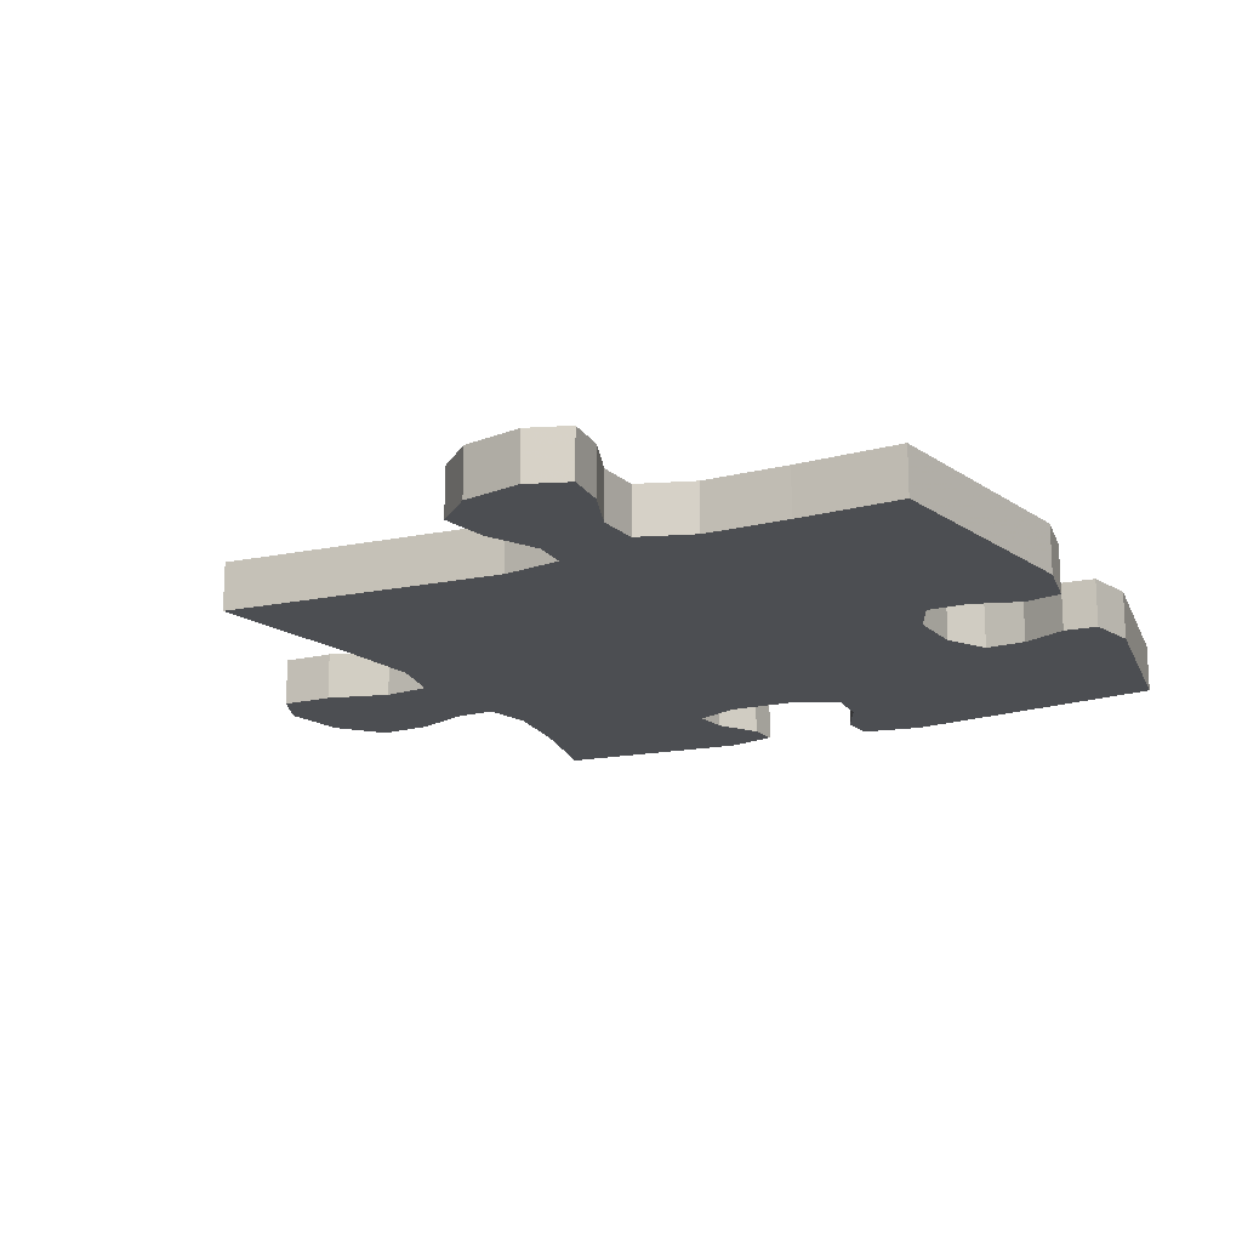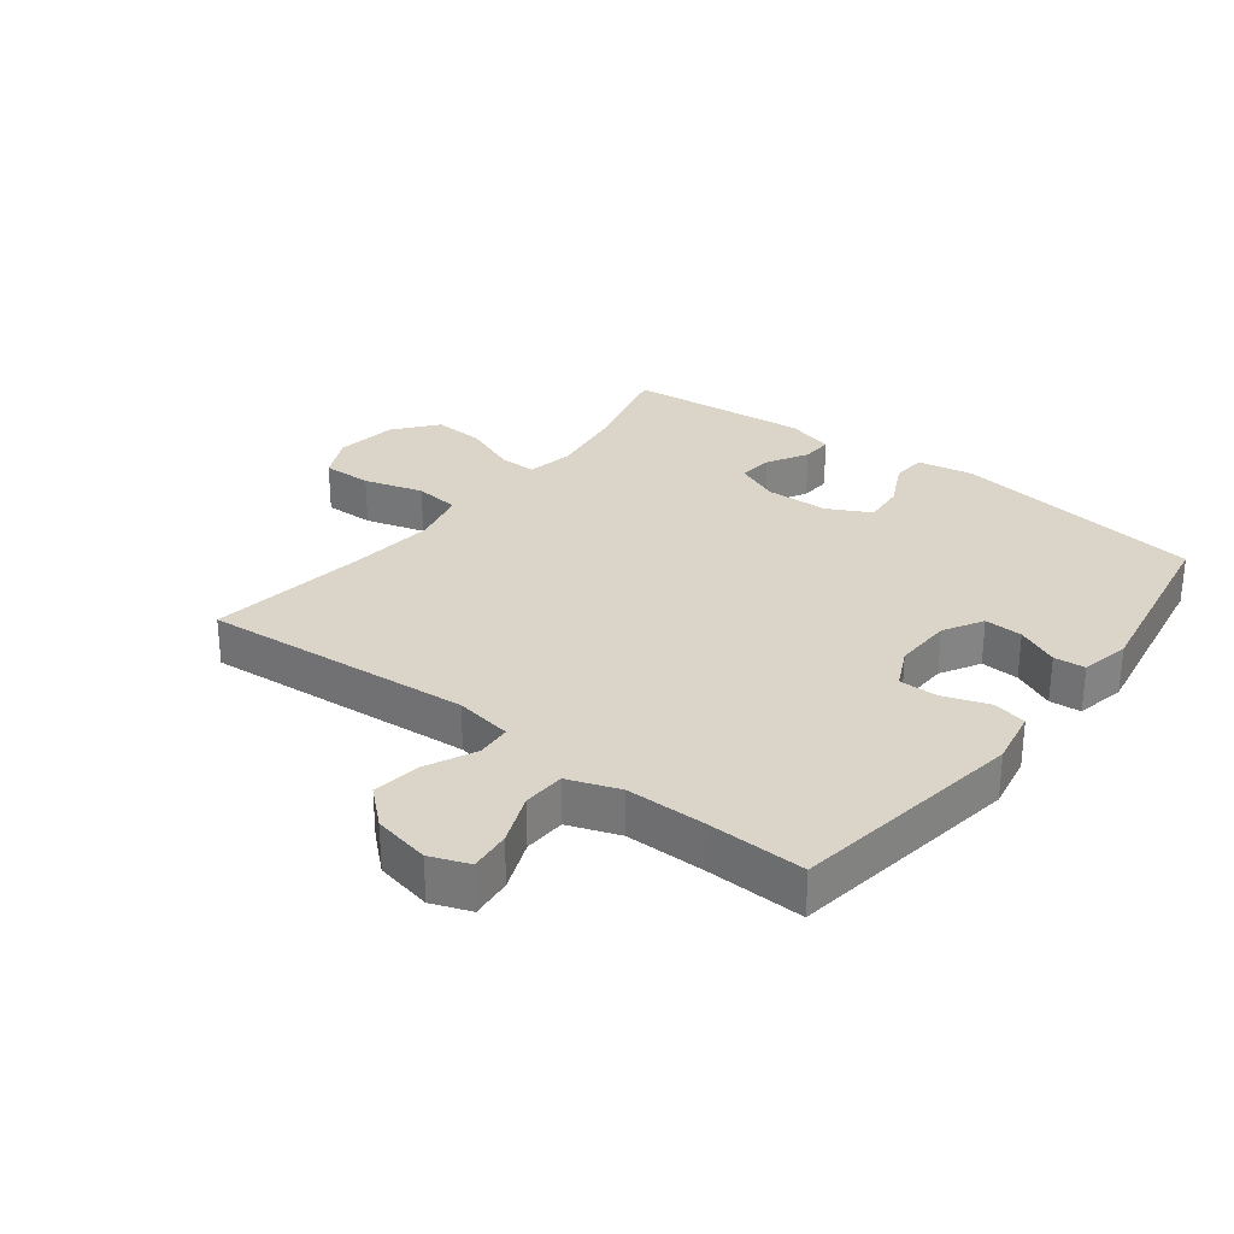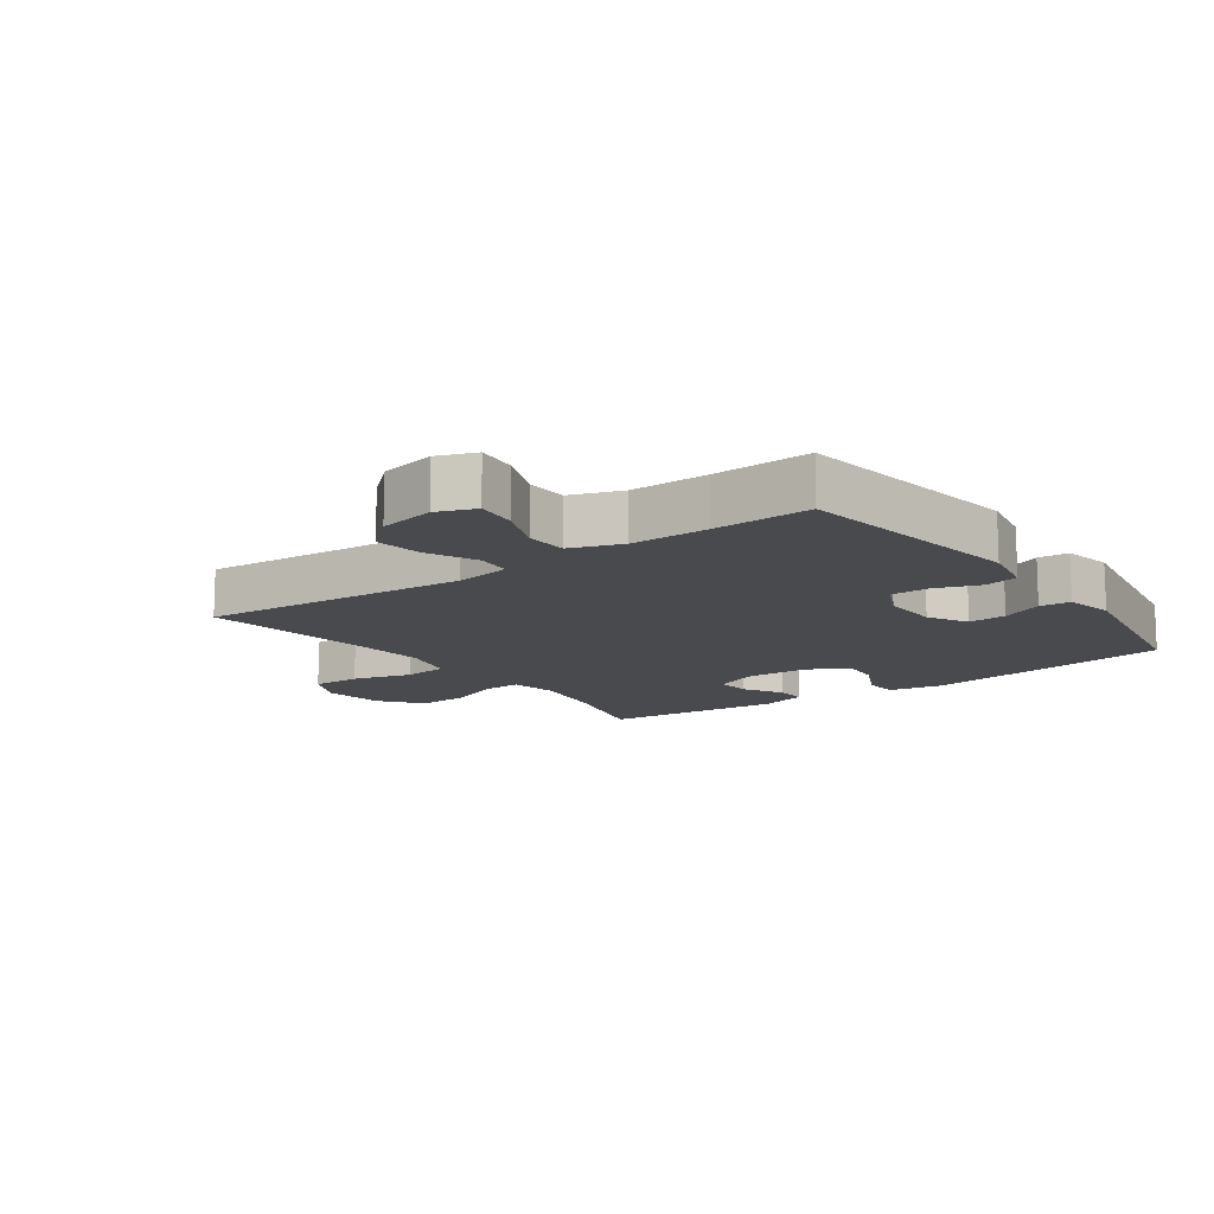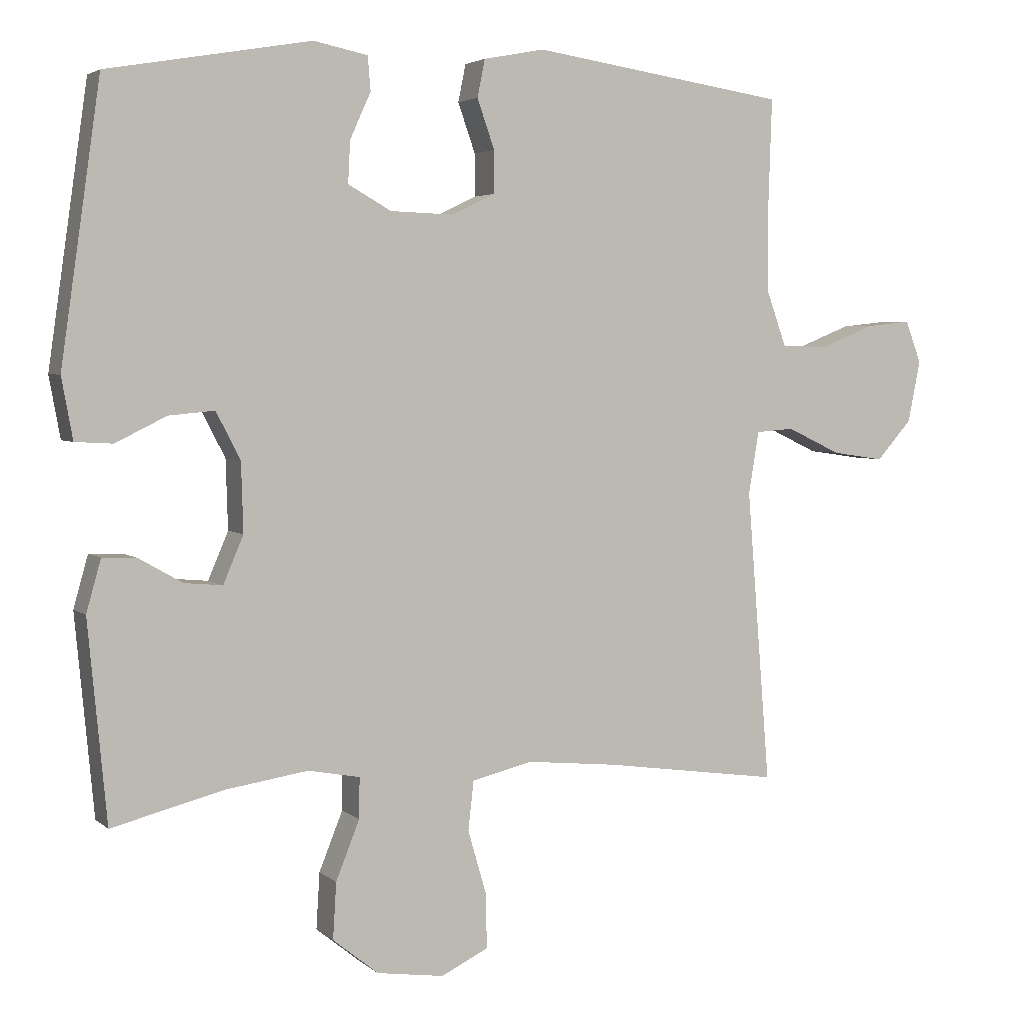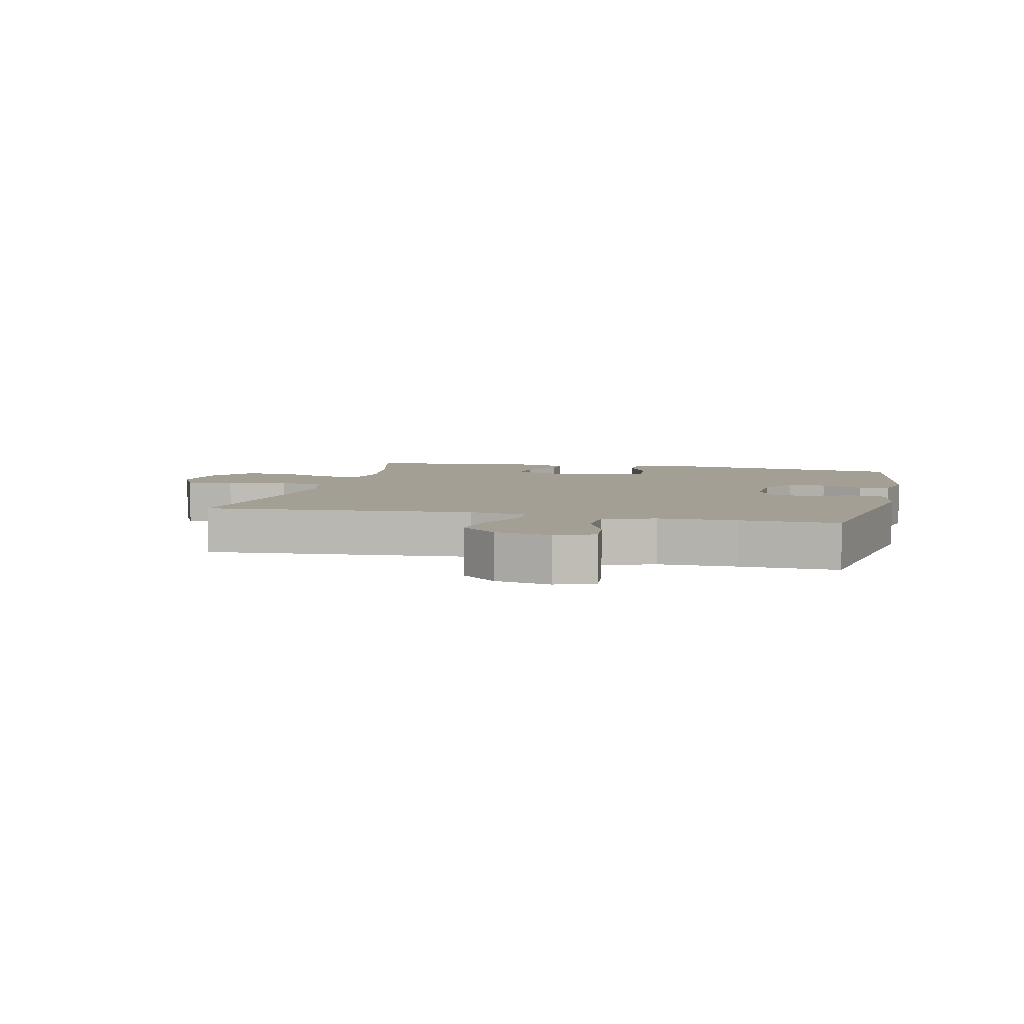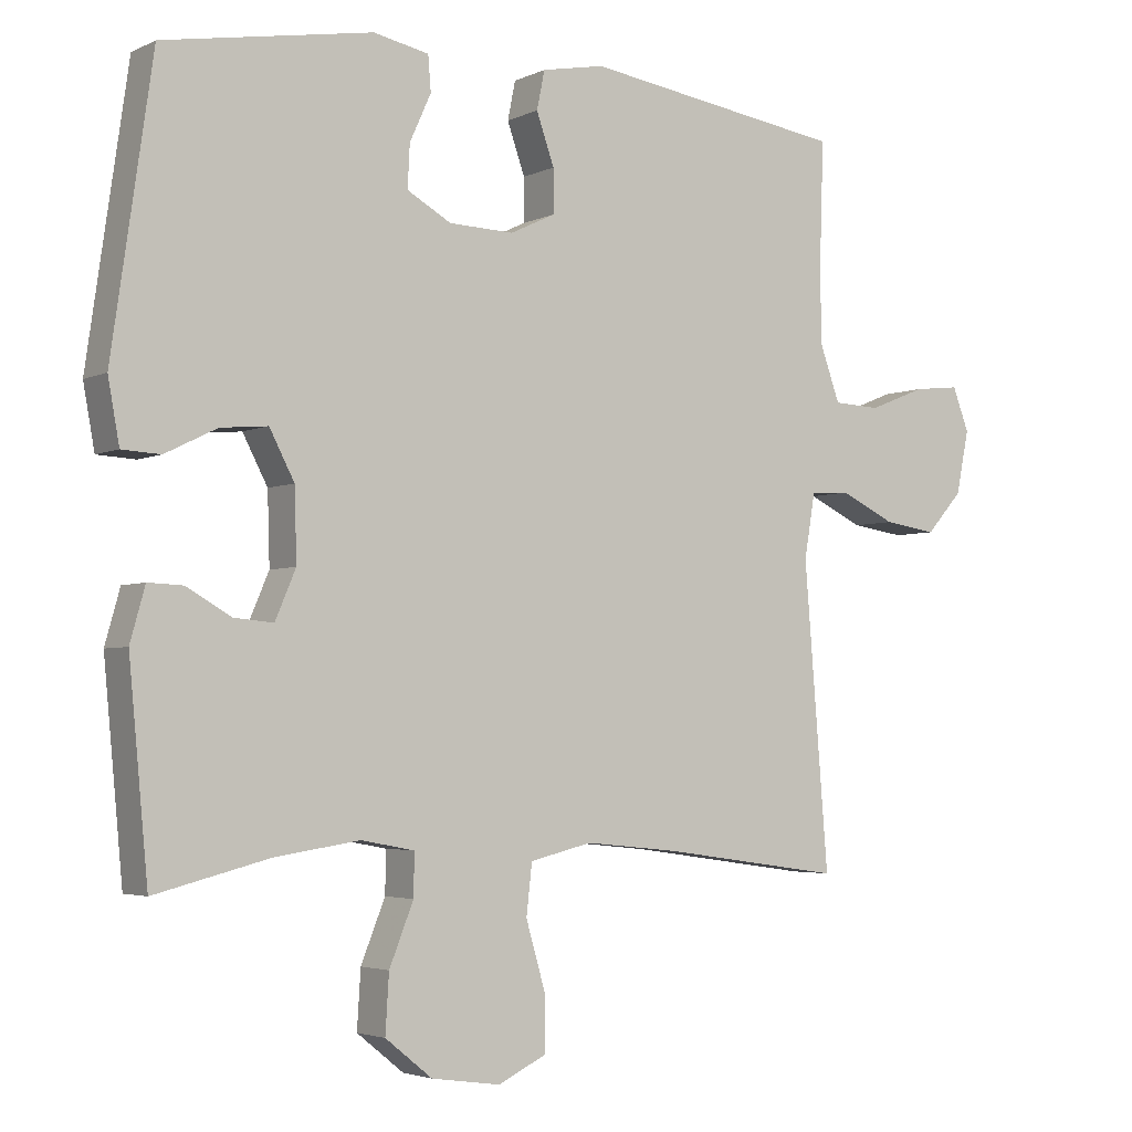
<metadata>
{"format":"obj","ext":"obj","renderer":"f3d","projection":"perspective","resolution":1024,"background":"white","views":[{"elev":-16.5,"azim":-62.3,"up":"+Y"},{"elev":29.3,"azim":-52.4,"up":"+Y"},{"elev":-13.0,"azim":-54.2,"up":"+Y"},{"elev":3.8,"azim":156.4,"up":"+Z"},{"elev":5.6,"azim":-76.8,"up":"+Y"},{"elev":-3.6,"azim":146.5,"up":"+Z"}]}
</metadata>
<code>
v 0.5 0.07 -0.5
v 0.339 0.07 -0.459
v 0.22 0.07 -0.441
v 0.145 0.07 -0.455
v 0.146 0.07 -0.514
v 0.18 0.07 -0.599
v 0.185 0.07 -0.68
v 0.119 0.07 -0.733
v 0.022 0.07 -0.747
v -0.046 0.07 -0.714
v -0.045 0.07 -0.636
v -0.018 0.07 -0.543
v -0.026 0.07 -0.472
v -0.113 0.07 -0.451
v -0.244 0.07 -0.464
v -0.5 0.07 -0.5
v -0.466 0.07 -0.076
v -0.481 0.07 0.014
v -0.536 0.07 0.018
v -0.614 0.07 -0.019
v -0.689 0.07 -0.03
v -0.74 0.07 0.027
v -0.758 0.07 0.116
v -0.735 0.07 0.177
v -0.67 0.07 0.17
v -0.59 0.07 0.138
v -0.524 0.07 0.141
v -0.495 0.07 0.222
v -0.495 0.07 0.346
v -0.5 0.07 0.5
v -0.132 0.07 0.555
v -0.044 0.07 0.538
v -0.033 0.07 0.484
v -0.058 0.07 0.413
v -0.058 0.07 0.352
v 0.005 0.07 0.322
v 0.096 0.07 0.325
v 0.158 0.07 0.36
v 0.155 0.07 0.42
v 0.125 0.07 0.486
v 0.129 0.07 0.535
v 0.207 0.07 0.551
v 0.5 0.07 0.5
v 0.557 0.07 0.103
v 0.541 0.07 0.015
v 0.487 0.07 0.012
v 0.414 0.07 0.048
v 0.348 0.07 0.054
v 0.313 0.07 -0.013
v 0.31 0.07 -0.113
v 0.339 0.07 -0.181
v 0.394 0.07 -0.176
v 0.457 0.07 -0.14
v 0.506 0.07 -0.138
v 0.527 0.07 -0.213
v 0.5 0 -0.5
v 0.339 0 -0.459
v 0.22 0 -0.441
v 0.145 0 -0.455
v 0.146 0 -0.514
v 0.18 0 -0.599
v 0.185 0 -0.68
v 0.119 0 -0.733
v 0.022 0 -0.747
v -0.046 0 -0.714
v -0.045 0 -0.636
v -0.018 0 -0.543
v -0.026 0 -0.472
v -0.113 0 -0.451
v -0.244 0 -0.464
v -0.5 0 -0.5
v -0.466 0 -0.076
v -0.481 0 0.014
v -0.536 0 0.018
v -0.614 0 -0.019
v -0.689 0 -0.03
v -0.74 0 0.027
v -0.758 0 0.116
v -0.735 0 0.177
v -0.67 0 0.17
v -0.59 0 0.138
v -0.524 0 0.141
v -0.495 0 0.222
v -0.495 0 0.346
v -0.5 0 0.5
v -0.132 0 0.555
v -0.044 0 0.538
v -0.033 0 0.484
v -0.058 0 0.413
v -0.058 0 0.352
v 0.005 0 0.322
v 0.096 0 0.325
v 0.158 0 0.36
v 0.155 0 0.42
v 0.125 0 0.486
v 0.129 0 0.535
v 0.207 0 0.551
v 0.5 0 0.5
v 0.557 0 0.103
v 0.541 0 0.015
v 0.487 0 0.012
v 0.414 0 0.048
v 0.348 0 0.054
v 0.313 0 -0.013
v 0.31 0 -0.113
v 0.339 0 -0.181
v 0.394 0 -0.176
v 0.457 0 -0.14
v 0.506 0 -0.138
v 0.527 0 -0.213
f 52 53 54 55
f 51 52 55 1
f 44 45 46 47
f 44 47 48
f 43 44 48
f 42 43 48 49
f 39 40 41 42
f 38 39 42 49
f 31 32 33 34
f 29 30 31 34
f 28 29 34 35
f 27 28 35 36
f 23 24 25 26
f 23 26 27
f 22 23 27
f 19 20 21 22
f 19 22 27 36
f 15 16 17
f 14 15 17 18
f 13 14 18
f 9 10 11 12
f 9 12 13
f 8 9 13
f 5 6 7 8
f 4 5 8 13
f 3 4 13 18
f 51 1 2
f 50 51 2 3
f 37 38 49 50
f 18 19 36 37
f 3 18 37 50
f 110 109 108 107
f 56 110 107 106
f 102 101 100 99
f 103 102 99
f 103 99 98
f 104 103 98 97
f 97 96 95 94
f 104 97 94 93
f 89 88 87 86
f 89 86 85 84
f 90 89 84 83
f 91 90 83 82
f 81 80 79 78
f 82 81 78
f 82 78 77
f 77 76 75 74
f 91 82 77 74
f 72 71 70
f 73 72 70 69
f 73 69 68
f 67 66 65 64
f 68 67 64
f 68 64 63
f 63 62 61 60
f 68 63 60 59
f 73 68 59 58
f 57 56 106
f 58 57 106 105
f 105 104 93 92
f 92 91 74 73
f 105 92 73 58
f 1 56 57 2
f 2 57 58 3
f 3 58 59 4
f 4 59 60 5
f 5 60 61 6
f 6 61 62 7
f 7 62 63 8
f 8 63 64 9
f 9 64 65 10
f 10 65 66 11
f 11 66 67 12
f 12 67 68 13
f 13 68 69 14
f 14 69 70 15
f 15 70 71 16
f 16 71 72 17
f 17 72 73 18
f 18 73 74 19
f 19 74 75 20
f 20 75 76 21
f 21 76 77 22
f 22 77 78 23
f 23 78 79 24
f 24 79 80 25
f 25 80 81 26
f 26 81 82 27
f 27 82 83 28
f 28 83 84 29
f 29 84 85 30
f 30 85 86 31
f 31 86 87 32
f 32 87 88 33
f 33 88 89 34
f 34 89 90 35
f 35 90 91 36
f 36 91 92 37
f 37 92 93 38
f 38 93 94 39
f 39 94 95 40
f 40 95 96 41
f 41 96 97 42
f 42 97 98 43
f 43 98 99 44
f 44 99 100 45
f 45 100 101 46
f 46 101 102 47
f 47 102 103 48
f 48 103 104 49
f 49 104 105 50
f 50 105 106 51
f 51 106 107 52
f 52 107 108 53
f 53 108 109 54
f 54 109 110 55
f 55 110 56 1

</code>
